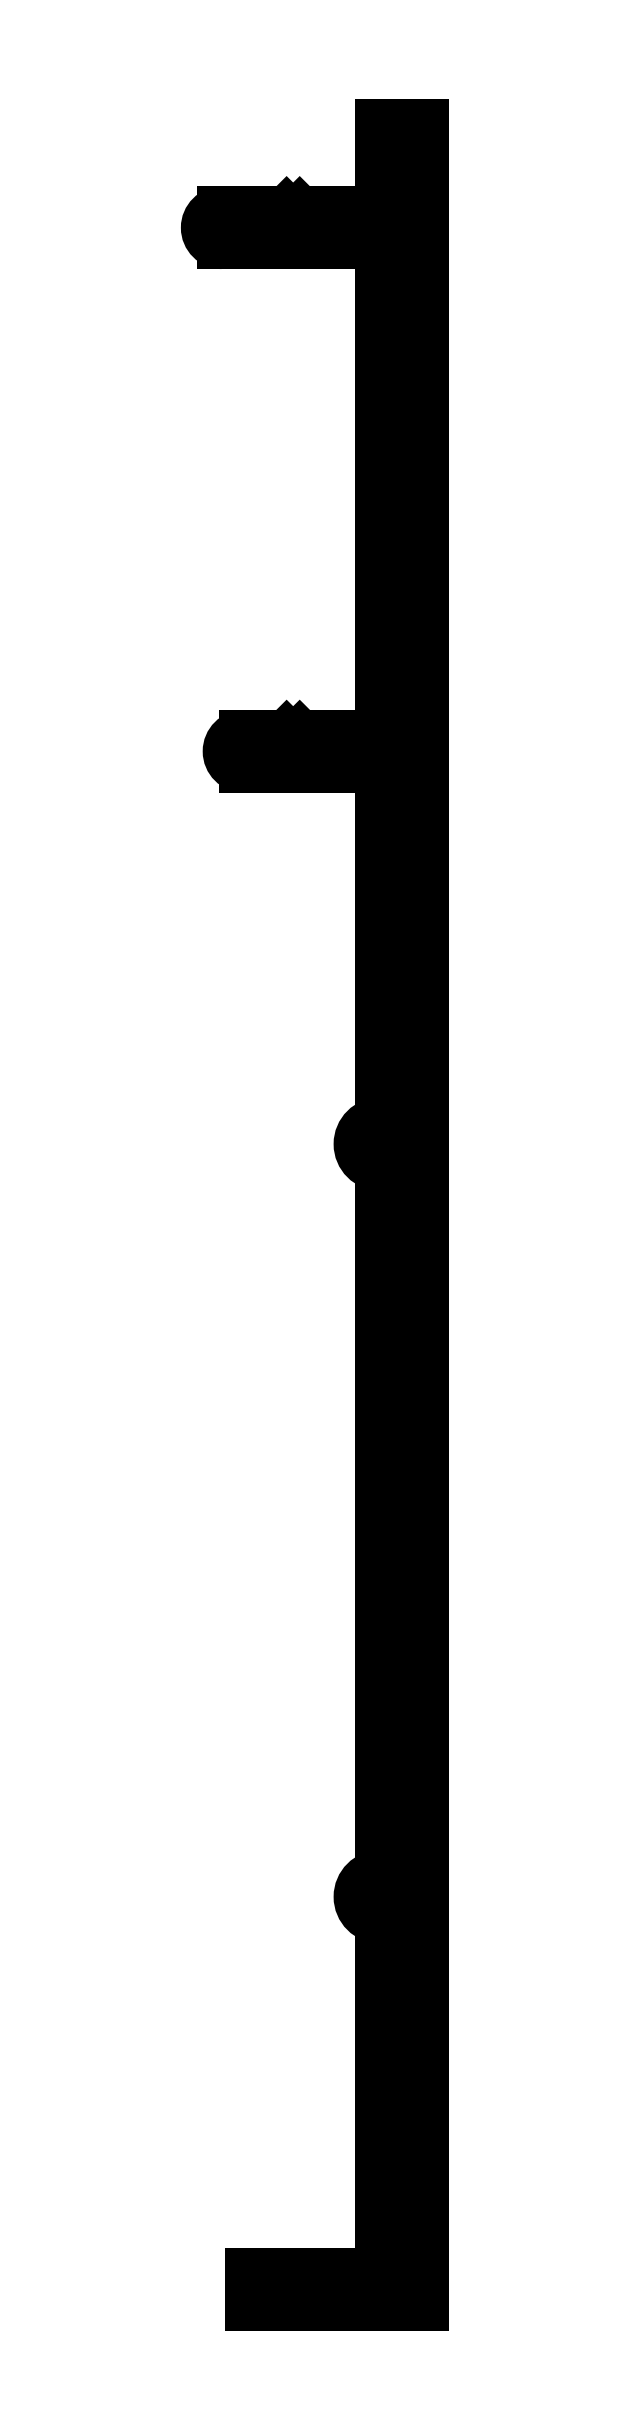
<metadata>
{"format":"dxf","ext":"dxf","renderer":"ezdxf+matplotlib","layout":"modelspace","background":"white","min_lineweight":24,"dpi":150}
</metadata>
<code>
0
SECTION
2
ENTITIES
0
LINE
8
0
10
980.6
20
841.8
30
0
11
980.6
21
857.8
31
0
0
ARC
8
0
10
980.6
20
840.8
30
0
40
1
50
90
51
270
0
LINE
8
0
10
980.6
20
807.3
30
0
11
980.6
21
839.8
31
0
0
ARC
8
0
10
980.6
20
806.3
30
0
40
1
50
90
51
270
0
LINE
8
0
10
980.6
20
789.3
30
0
11
980.6
21
805.3
31
0
0
ARC
8
0
10
980.4
20
789.3
30
0
40
0.25
50
270
51
0
0
LINE
8
0
10
980.4
20
789
30
0
11
974.6
21
789
31
0
0
LINE
8
0
10
974.6
20
789
30
0
11
974.6
21
787.5
31
0
0
LINE
8
0
10
974.6
20
787.5
30
0
11
982.6
21
787.5
31
0
0
LINE
8
0
10
982.6
20
787.5
30
0
11
982.6
21
887.5
31
0
0
LINE
8
0
10
982.6
20
887.5
30
0
11
980.6
21
887.5
31
0
0
LINE
8
0
10
980.6
20
887.5
30
0
11
980.6
21
883.8
31
0
0
ARC
8
0
10
980.4
20
883.8
30
0
40
0.25
50
270
51
0
0
LINE
8
0
10
980.4
20
883.5
30
0
11
976.9
21
883.5
31
0
0
LINE
8
0
10
976.6
20
883.2
30
0
11
976.9
21
883.5
31
0
0
LINE
8
0
10
976.3
20
883.5
30
0
11
976.6
21
883.2
31
0
0
LINE
8
0
10
976.3
20
883.5
30
0
11
973.4
21
883.5
31
0
0
ARC
8
0
10
973.4
20
882.8
30
0
40
0.75
50
90
51
270
0
LINE
8
0
10
973.4
20
882
30
0
11
980.4
21
882
31
0
0
ARC
8
0
10
980.4
20
881.8
30
0
40
0.25
50
0
51
90
0
LINE
8
0
10
980.6
20
881.8
30
0
11
980.6
21
859.8
31
0
0
ARC
8
0
10
980.4
20
859.8
30
0
40
0.25
50
270
51
0
0
LINE
8
0
10
976.9
20
859.5
30
0
11
980.4
21
859.5
31
0
0
LINE
8
0
10
976.6
20
859.2
30
0
11
976.9
21
859.5
31
0
0
LINE
8
0
10
976.3
20
859.5
30
0
11
976.6
21
859.2
31
0
0
LINE
8
0
10
974.4
20
859.5
30
0
11
976.3
21
859.5
31
0
0
ARC
8
0
10
974.4
20
858.8
30
0
40
0.75
50
90
51
270
0
LINE
8
0
10
980.4
20
858
30
0
11
974.4
21
858
31
0
0
ARC
8
0
10
980.4
20
857.8
30
0
40
0.25
50
0
51
90
0
ENDSEC
0
EOF

</code>
